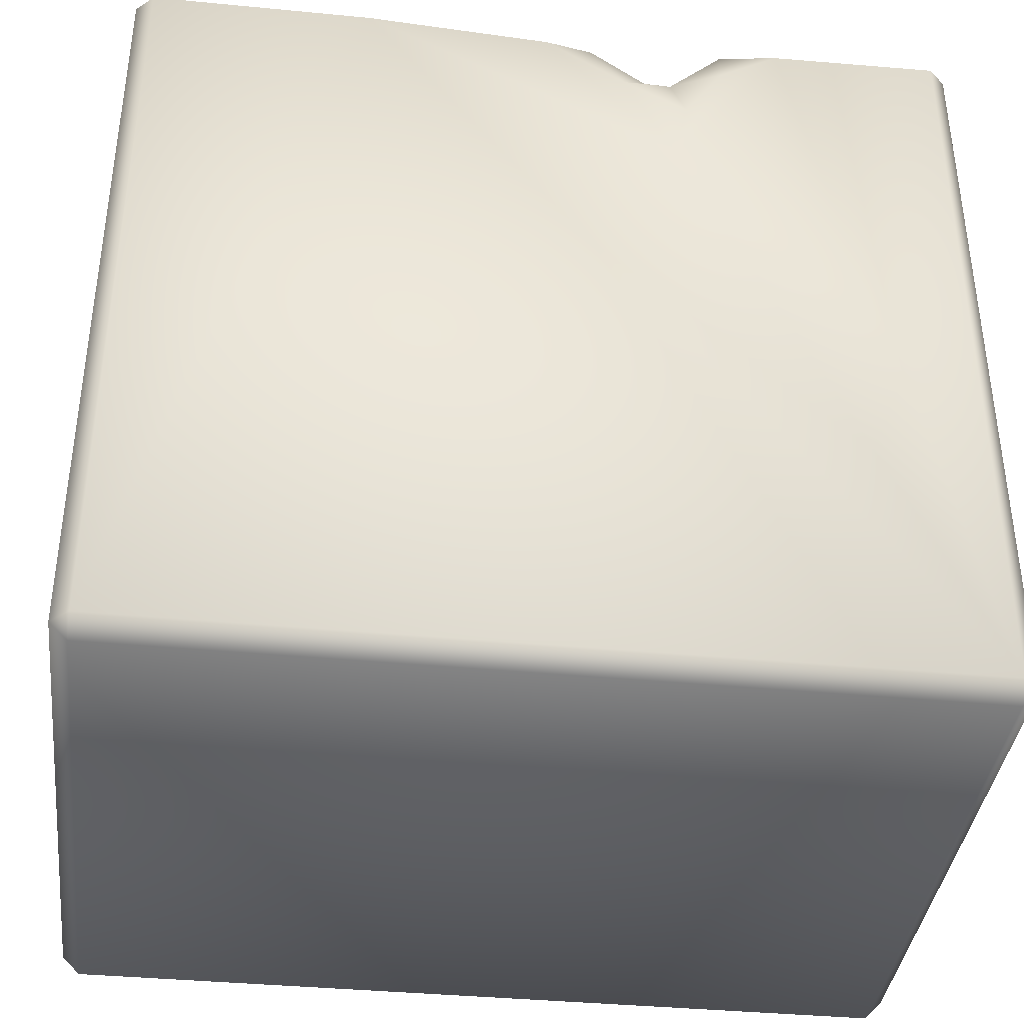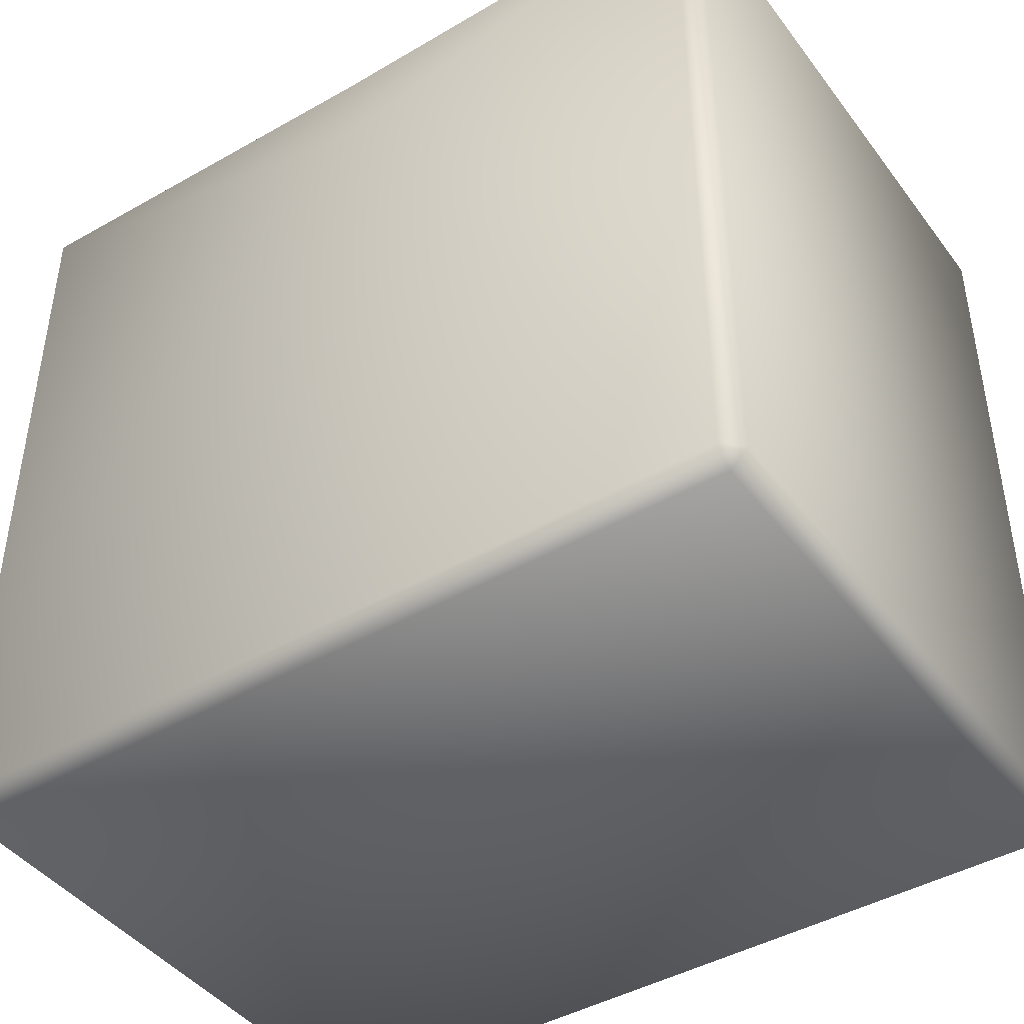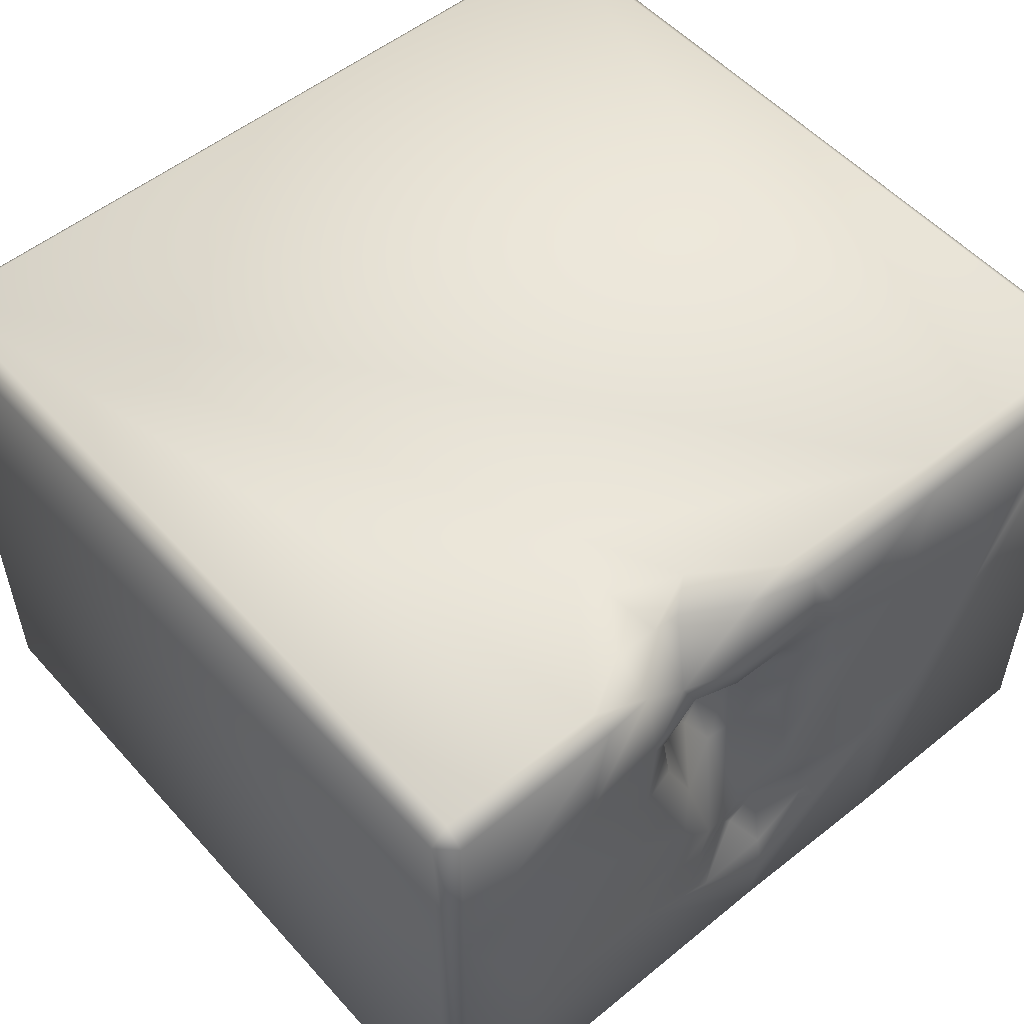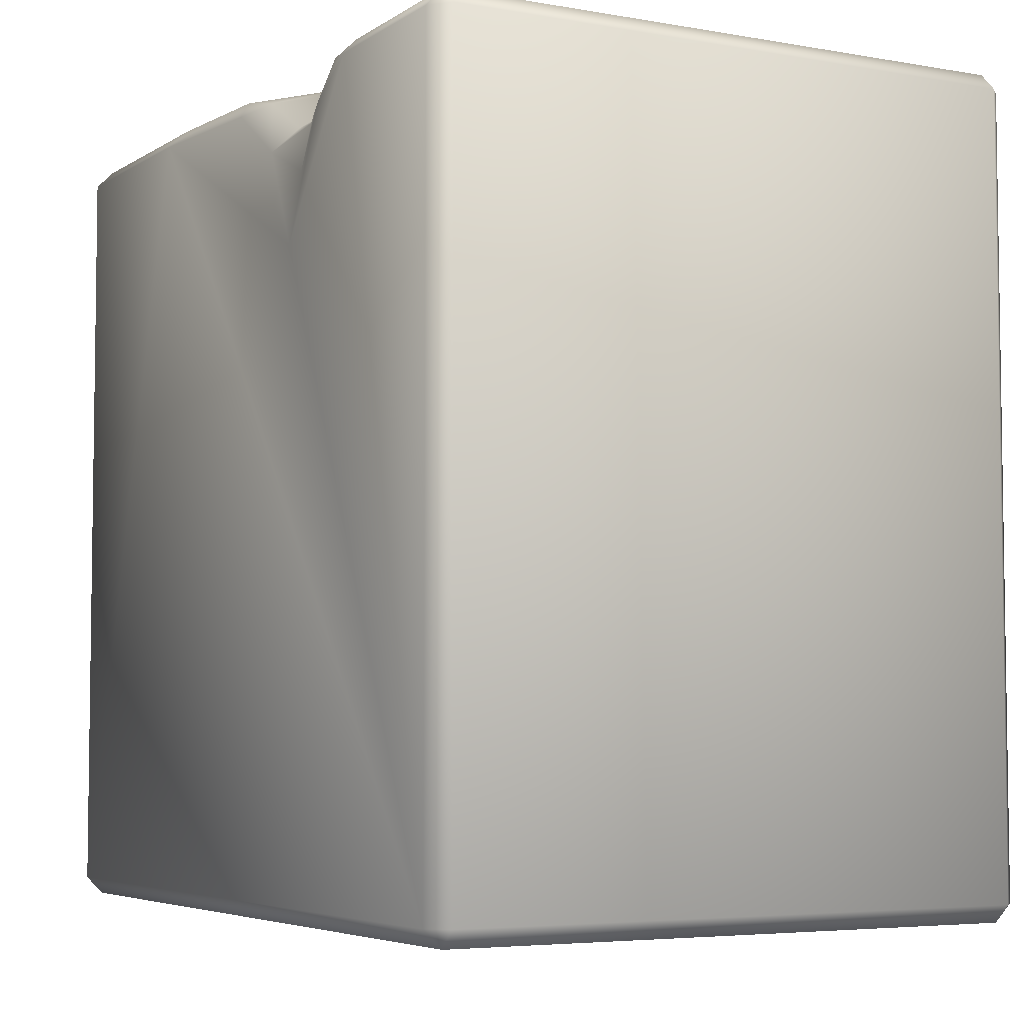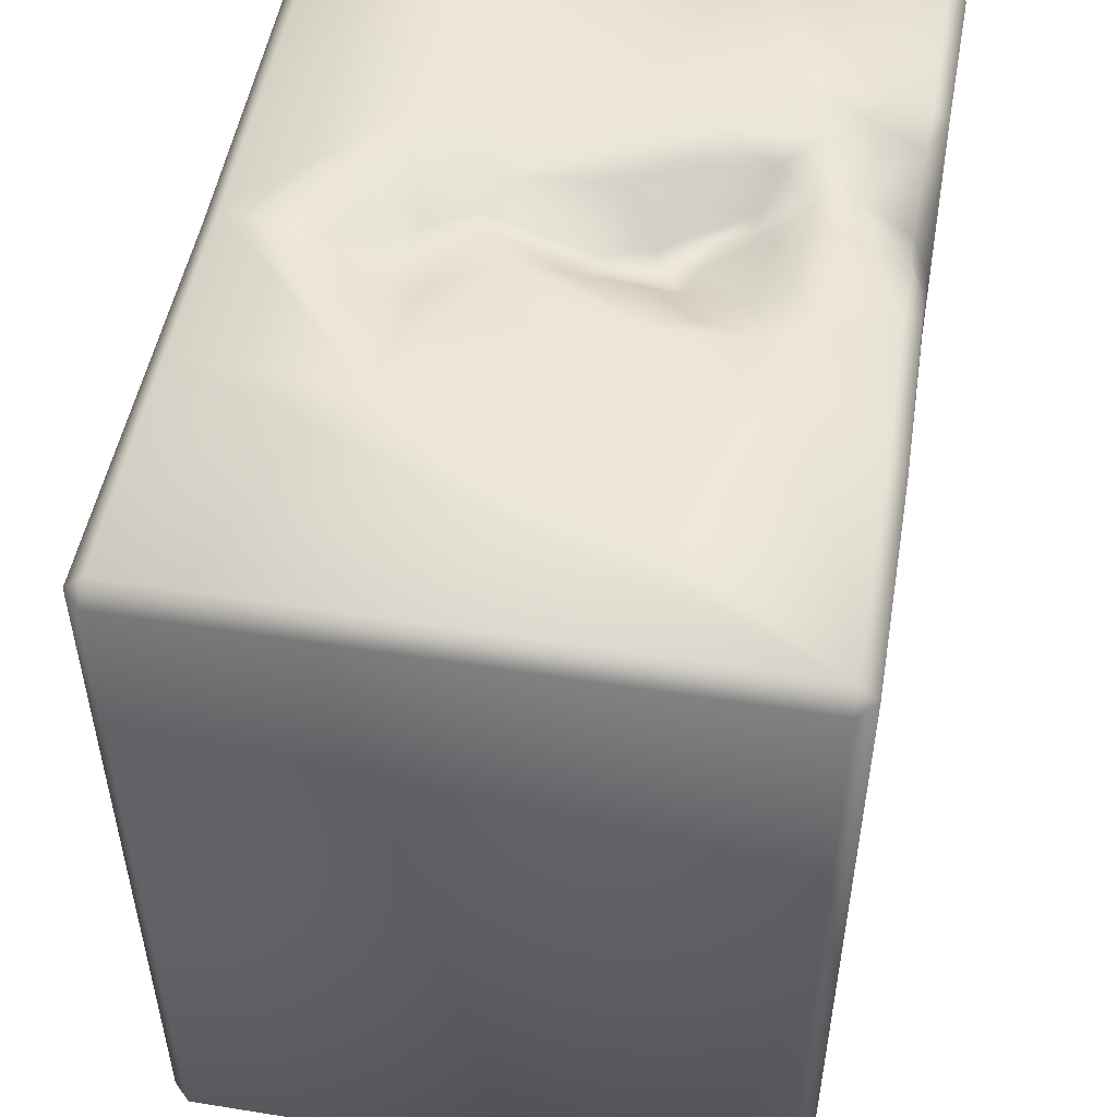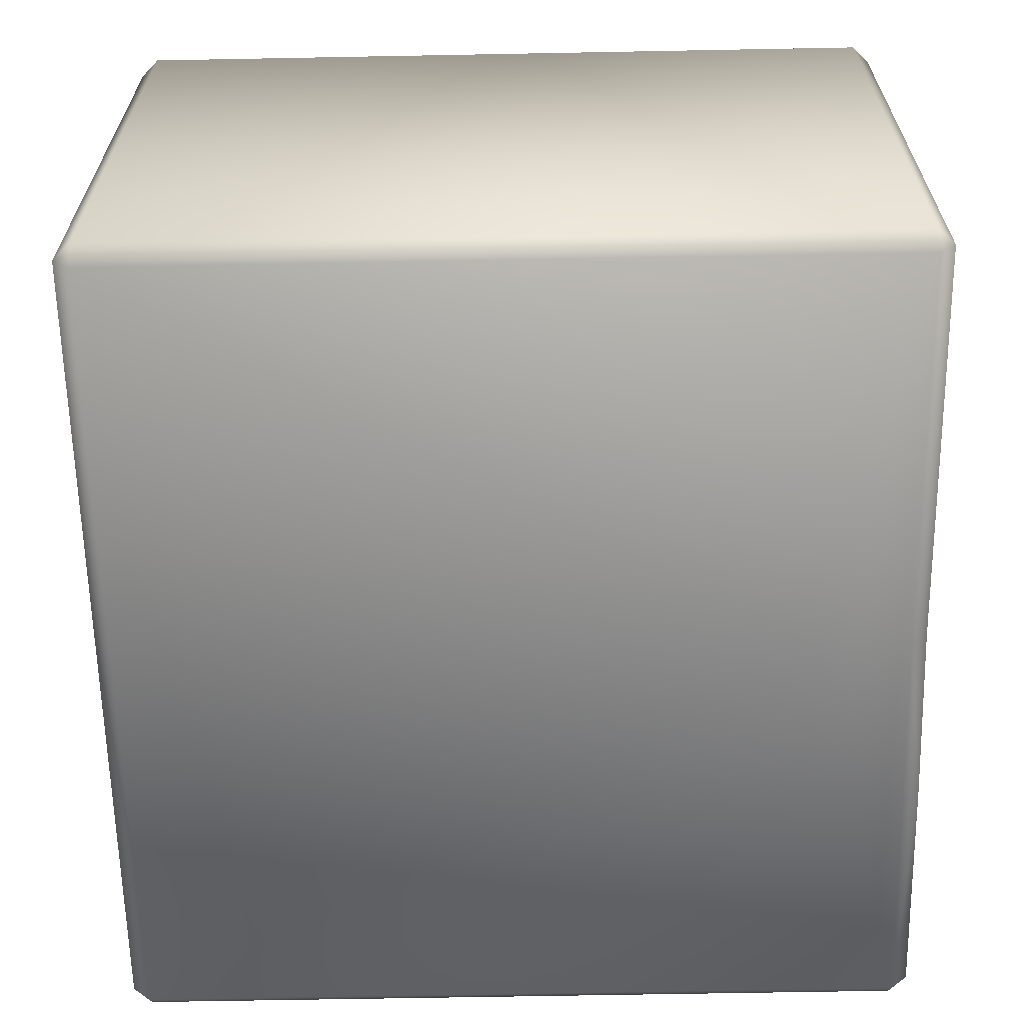
<metadata>
{"format":"obj","ext":"obj","renderer":"f3d","projection":"perspective","resolution":1024,"background":"white","views":[{"elev":-38.4,"azim":-6.9,"up":"+Y"},{"elev":-43.7,"azim":-145.8,"up":"+Y"},{"elev":53.4,"azim":139.2,"up":"+Z"},{"elev":-5.0,"azim":60.8,"up":"+Y"},{"elev":50.7,"azim":-80.1,"up":"+Y"},{"elev":-63.4,"azim":91.1,"up":"+Z"}]}
</metadata>
<code>
o Liquid_Domain
v -8.134 -8.756 6.217
v -8.487 -8.756 5.864
v -8.134 -9.109 5.864
v 8.134 -8.756 6.217
v 8.487 -8.756 5.864
v 8.134 -9.109 5.864
v 8.134 -9.109 -5.864
v 8.487 -8.756 -5.864
v -8.134 -9.109 -5.864
v -8.487 -8.756 -5.864
v -8.134 -8.756 -6.217
v 8.134 -8.756 -6.217
v 8.487 6.754 5.864
v -8.487 6.756 -5.864
v -8.124 6.768 -6.226
v -8.487 6.756 5.864
v -8.134 6.756 6.217
v -3.713 6.75 6.215
v 2.546 3.576 6.216
v 2.85 4.949 6.12
v 3.623 6.06 6.156
v 4.804 6.72 6.18
v 1.562 5.56 6.163
v 8.132 6.741 6.214
v -0.05346 4.931 -6.216
v -0.01883 6.599 6.141
v 2.603 5.943 5.813
v 8.127 6.775 -6.221
v 2.062 5.974 5.805
v 1.949 6.01 2.557
v 0.444 6.022 2.081
v 1.056 5.758 1.593
v 1.528 5.951 1.498
v 0.9795 6.123 0.5416
v -0.05321 6.731 -6.169
v 0.9476 6.687 5.891
v 1.991 6.126 3.249
v 2.464 6.115 2.998
v 1.126 5.94 2.29
v -0.1762 6.733 1.481
v 0.4855 6.162 0.5411
v 3.693 6.941 5.826
v 2.553 6.734 4.681
v 2.276 6.796 4.131
v 1.128 6.786 3.527
v 3.012 6.809 3.343
v -0.1642 6.74 3.338
v -0.9396 6.813 2.537
v 2.811 6.818 2.156
v 2.184 6.832 0.7689
v 8.487 6.756 -5.864
v 0.6071 6.829 -1.394
v 0.9685 6.853 -1.536
v 1.65 7.04 -1.208
v -0.394 6.424 -2.749
v 0.7395 6.56 -2.543
v 0.3686 6.505 -3.02
v -0.1275 6.935 -3.868
v -8.134 7.109 5.864
v -3.54 7.102 5.862
v -0.3902 7.001 5.816
v 4.688 7.047 5.869
v 8.13 7.107 5.862
v -1.399 7.033 3.671
v 1.363 7.06 4.546
v -5.896 7.107 2.379
v -0.5878 7.049 4.288
v 3.518 7.09 4.046
v -3.304 7.047 2.965
v 5.125 7.038 3.279
v 8.133 7.107 2.142
v 3.573 7.046 2.219
v -1.47 7.068 1.719
v 4.266 7 2.037
v 2.921 7.062 0.9104
v 3.802 7.033 0.5459
v -4.839 7.11 -0.8576
v -0.3548 6.971 0.2979
v -2.147 7.044 0.8998
v -0.3905 7.077 -0.7339
v -1.364 7.028 -1.364
v 2.387 7.043 -0.5751
v 8.134 7.109 -5.864
v -3.577 7.051 -2.49
v 5.84 7.107 -2.764
v -1.138 6.882 -2.13
v 3.425 7.045 -2.859
v 2.16 7.065 -3.029
v -1.387 6.886 -3.202
v -8.134 7.109 -5.864
v -3.499 7.11 -5.865
v -1.746 7.019 -3.662
v 1.528 7.039 -3.636
v -0.1572 7.085 -4.734
v 0.08997 7.063 -5.863
f 3 1 2
f 3 6 1
f 1 6 4
f 4 6 5
f 9 3 2
f 6 3 7
f 8 5 6
f 3 9 7
f 7 8 6
f 10 9 2
f 9 10 11
f 7 9 11
f 12 7 11
f 8 7 12
f 13 4 5
f 11 10 15
f 2 14 10
f 2 1 16
f 13 5 8
f 10 14 15
f 1 17 16
f 51 8 12
f 28 51 12
f 1 18 17
f 1 4 18
f 13 8 51
f 4 19 18
f 2 16 14
f 19 20 23
f 19 21 20
f 4 22 19
f 12 11 25
f 19 22 21
f 4 24 22
f 19 26 18
f 20 27 23
f 12 25 28
f 19 23 26
f 23 27 29
f 20 21 27
f 39 32 31
f 33 32 30
f 32 39 30
f 34 31 32
f 34 32 33
f 25 11 15
f 25 15 35
f 25 35 28
f 23 36 26
f 29 36 23
f 24 4 13
f 45 37 39
f 38 30 37
f 47 39 31
f 30 39 37
f 33 30 38
f 41 40 31
f 31 34 41
f 42 27 21
f 21 22 42
f 29 43 36
f 43 29 27
f 27 42 43
f 44 37 45
f 38 37 44
f 44 46 38
f 47 45 39
f 46 49 38
f 47 31 48
f 48 31 40
f 38 50 33
f 50 38 49
f 78 40 41
f 33 50 34
f 52 78 41
f 54 34 50
f 34 53 41
f 53 52 41
f 54 53 34
f 55 86 52
f 56 55 52
f 53 56 52
f 89 86 55
f 56 57 55
f 58 89 55
f 57 58 55
f 17 59 16
f 17 18 60
f 59 17 60
f 18 26 61
f 60 18 61
f 26 36 61
f 42 22 62
f 62 22 63
f 22 24 63
f 24 13 63
f 61 64 60
f 36 65 61
f 36 43 65
f 60 66 59
f 67 64 61
f 65 67 61
f 42 68 43
f 43 44 65
f 68 44 43
f 62 70 42
f 70 68 42
f 69 66 60
f 64 69 60
f 63 71 62
f 63 13 71
f 45 47 67
f 65 45 67
f 44 45 65
f 68 46 44
f 71 70 62
f 47 64 67
f 72 46 68
f 16 59 14
f 48 73 64
f 47 48 64
f 72 49 46
f 70 74 68
f 64 73 69
f 74 72 68
f 73 79 69
f 48 40 73
f 72 75 49
f 13 51 83
f 71 13 83
f 79 66 69
f 50 49 75
f 72 76 75
f 74 76 72
f 70 76 74
f 66 77 59
f 40 78 73
f 80 79 73
f 78 80 73
f 70 71 76
f 79 77 66
f 80 81 79
f 75 82 50
f 76 82 75
f 78 52 80
f 50 82 54
f 71 85 76
f 79 84 77
f 81 84 79
f 85 82 76
f 80 86 81
f 85 87 82
f 83 85 71
f 86 84 81
f 52 86 80
f 87 54 82
f 84 91 77
f 54 88 53
f 88 56 53
f 86 89 84
f 87 88 54
f 59 90 14
f 77 91 59
f 91 90 59
f 89 92 84
f 57 56 93
f 88 93 56
f 58 94 89
f 94 92 89
f 93 58 57
f 95 91 84
f 93 94 58
f 87 93 88
f 92 95 84
f 94 95 92
f 93 95 94
f 95 93 87
f 85 95 87
f 83 95 85
f 14 90 15
f 91 15 90
f 35 15 91
f 95 35 91
f 28 35 95
f 83 28 95
f 51 28 83

</code>
